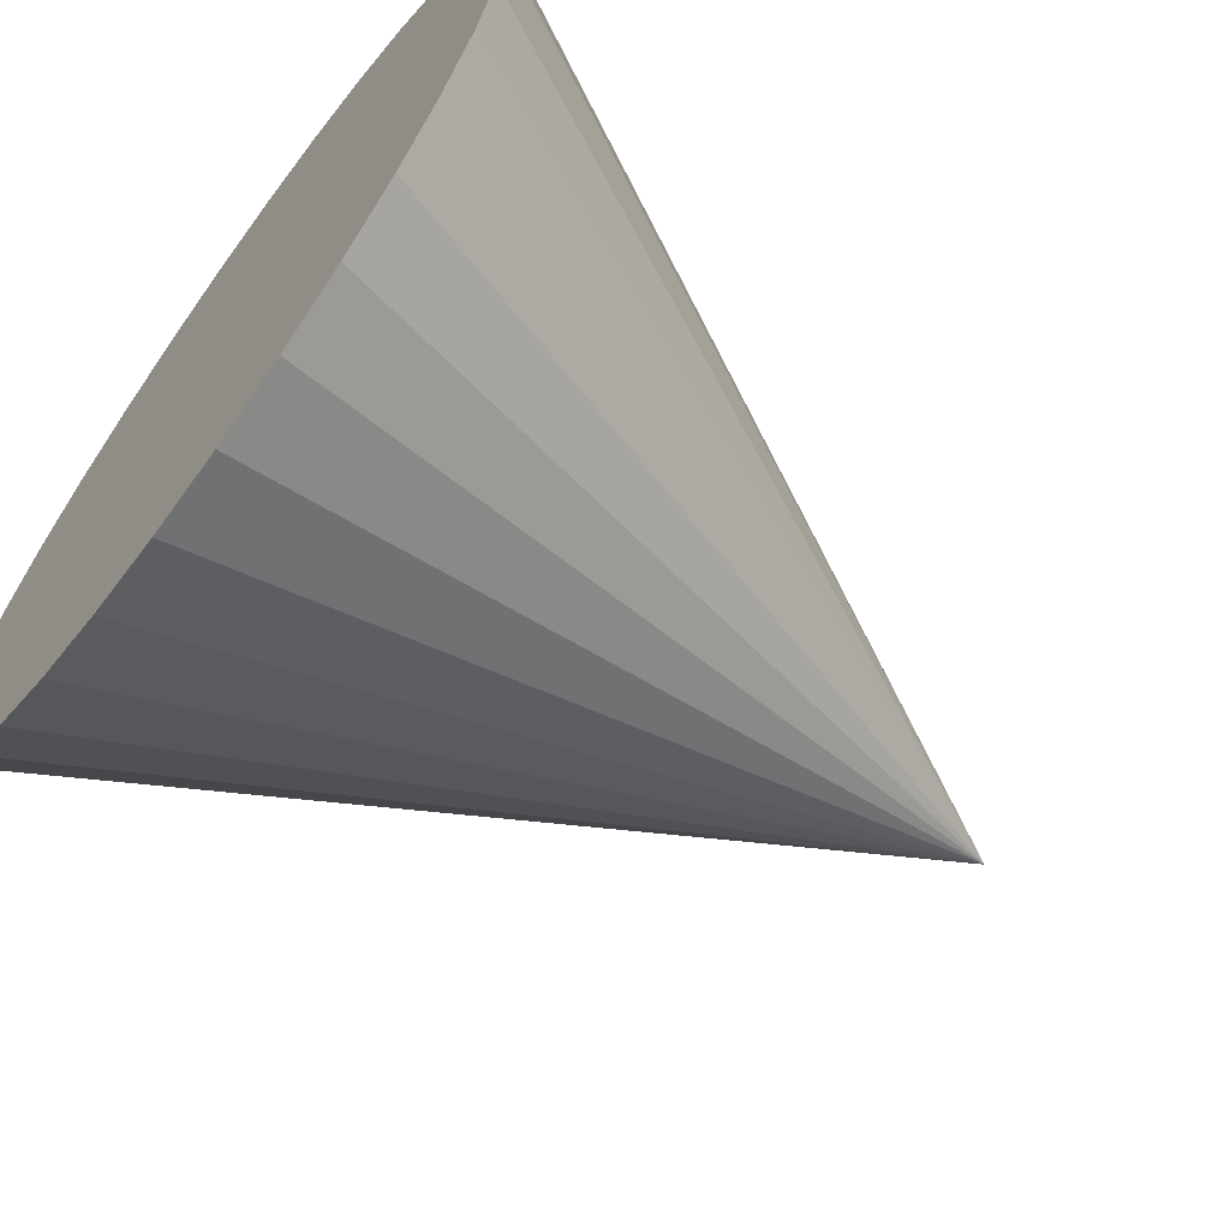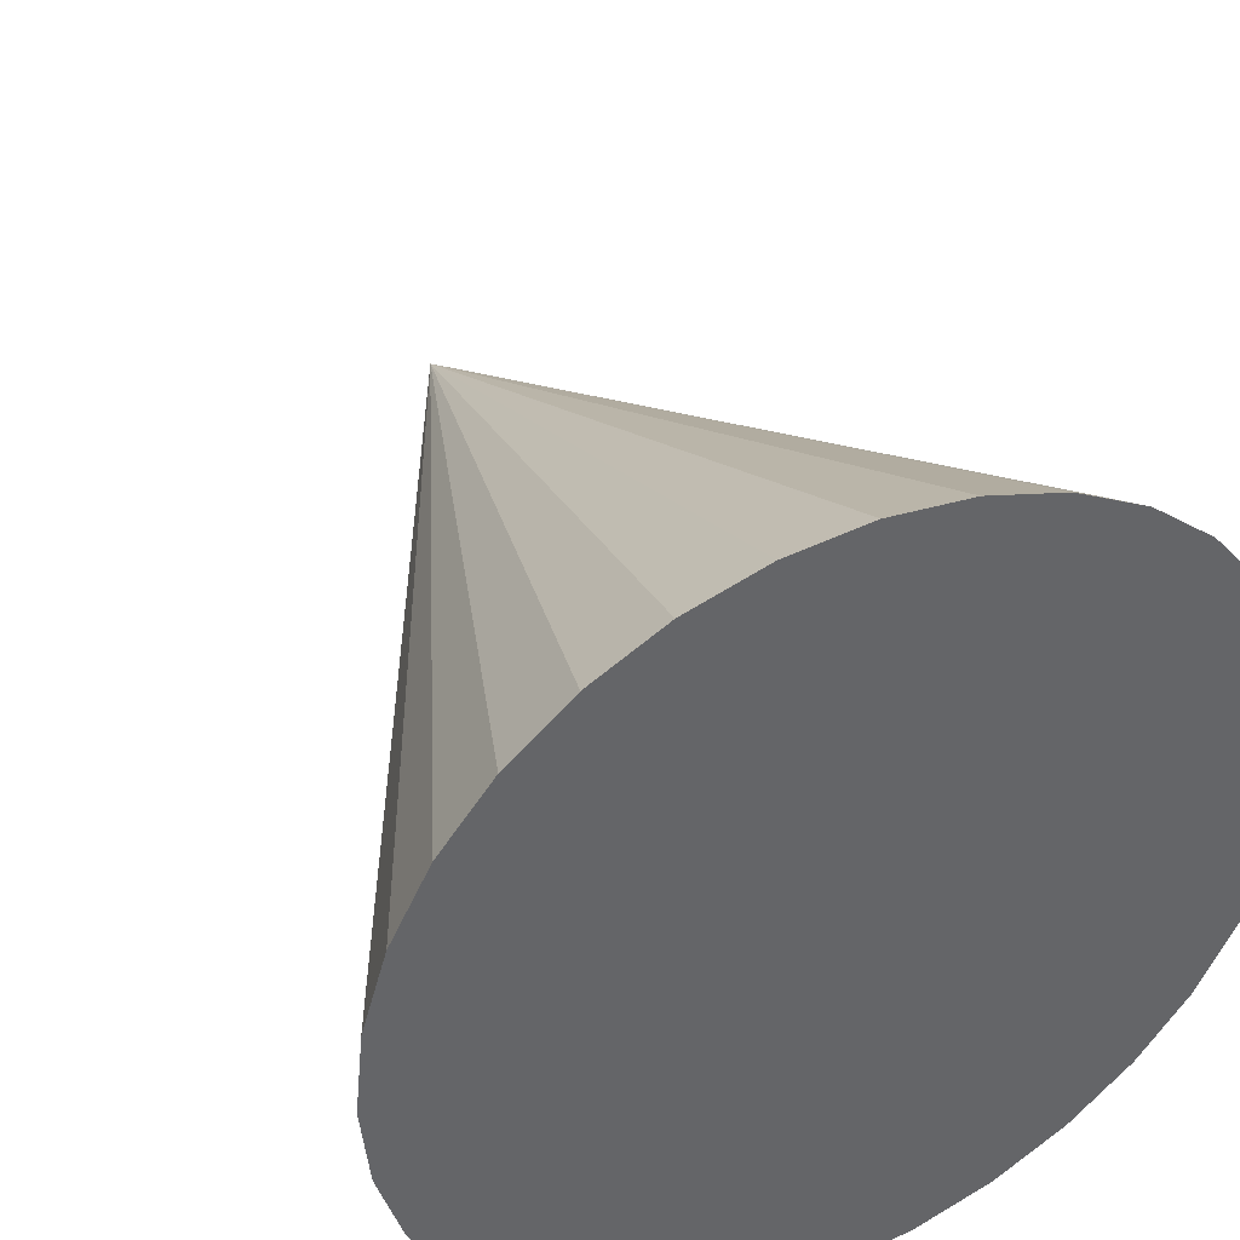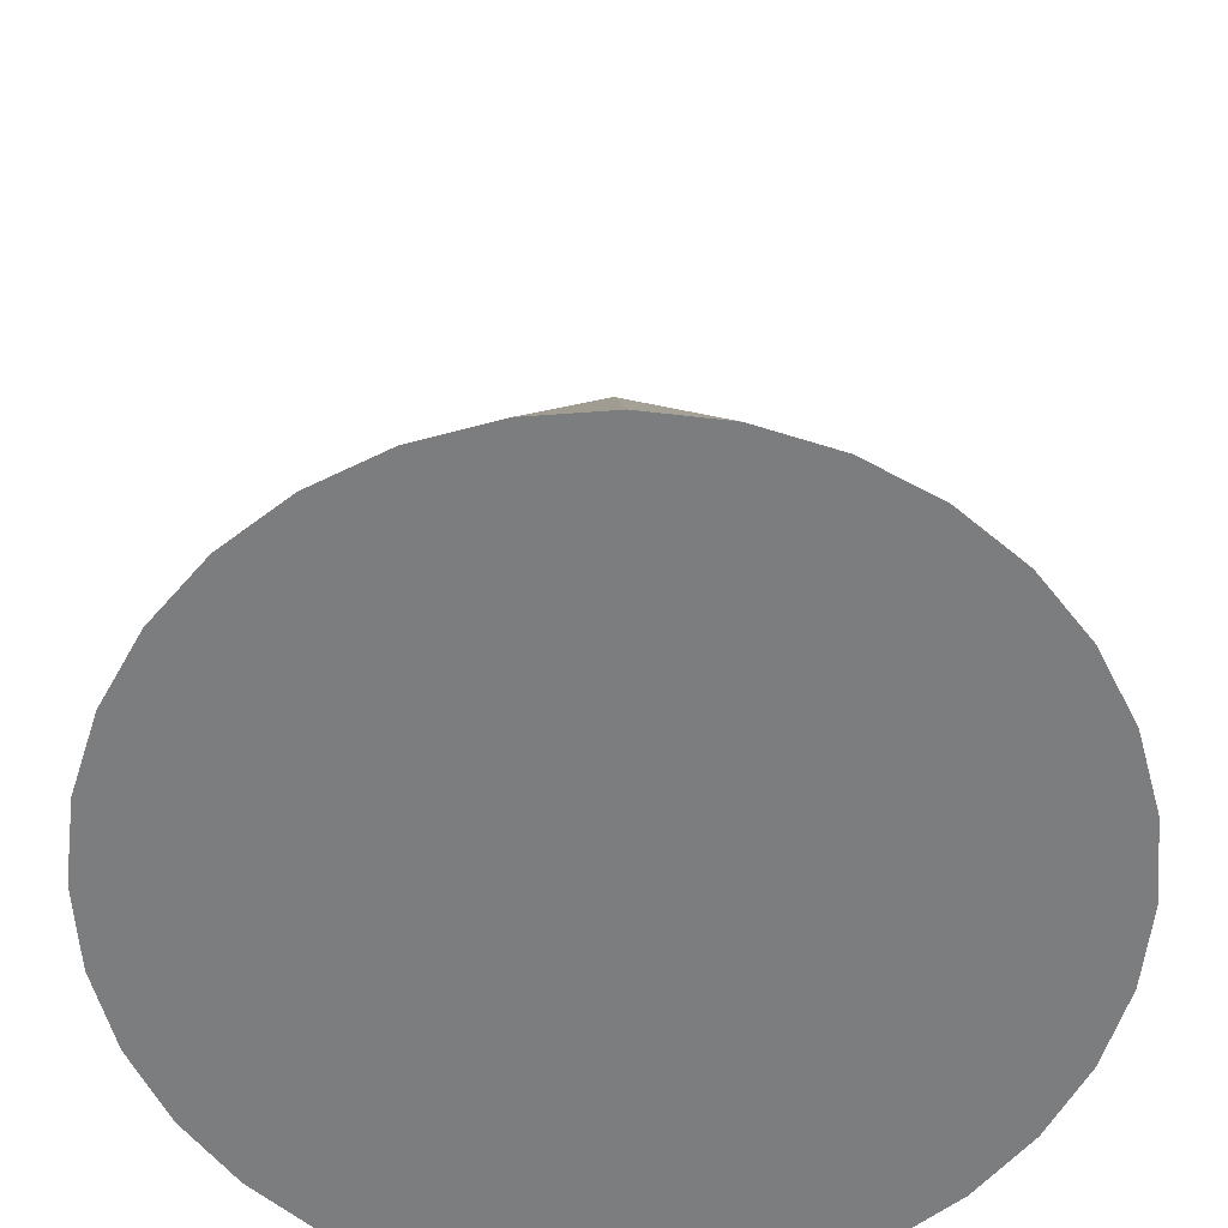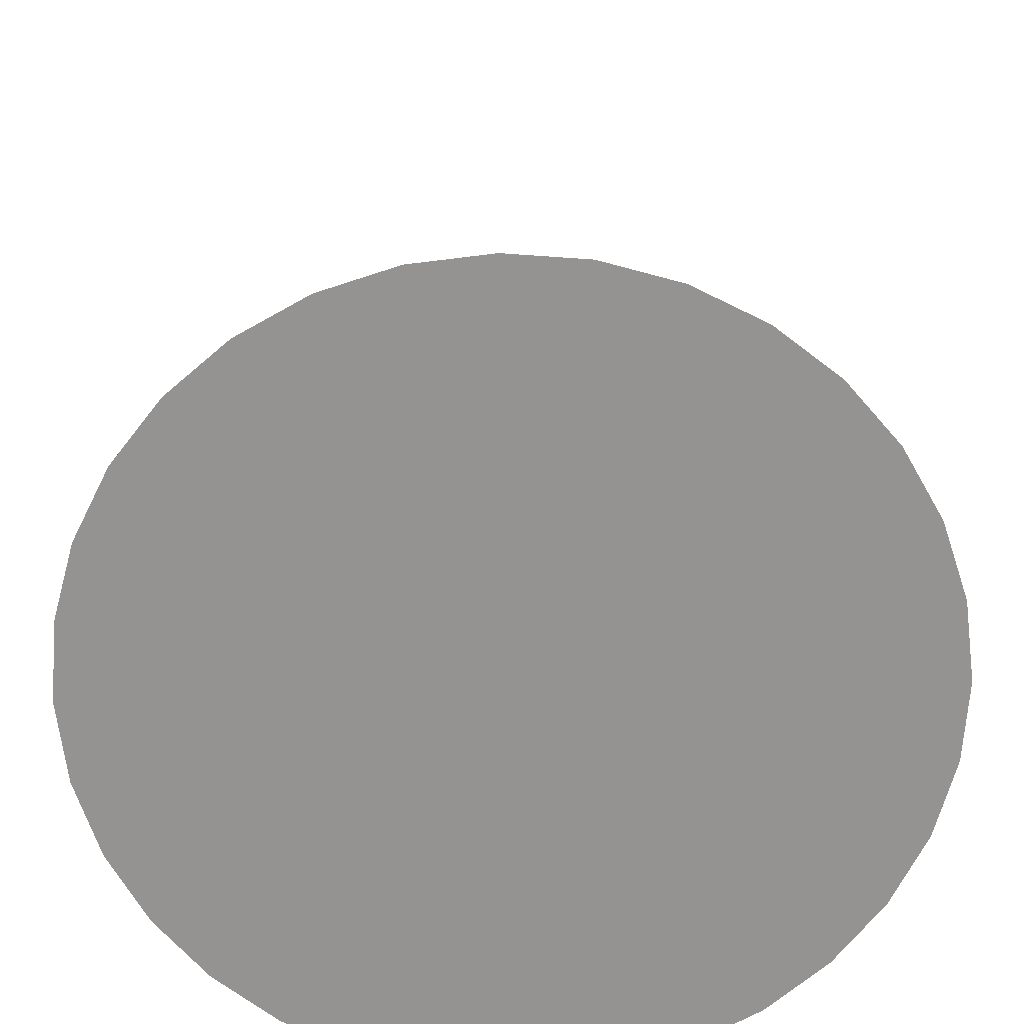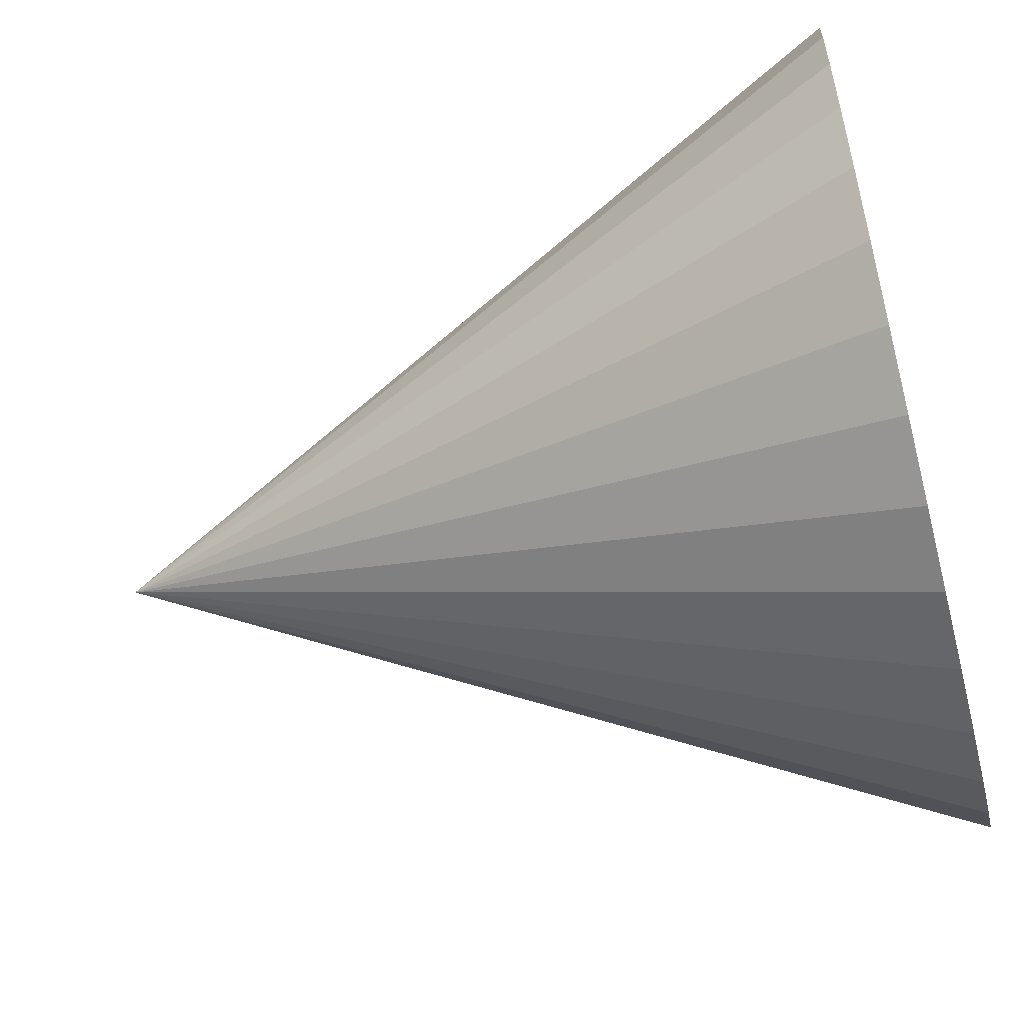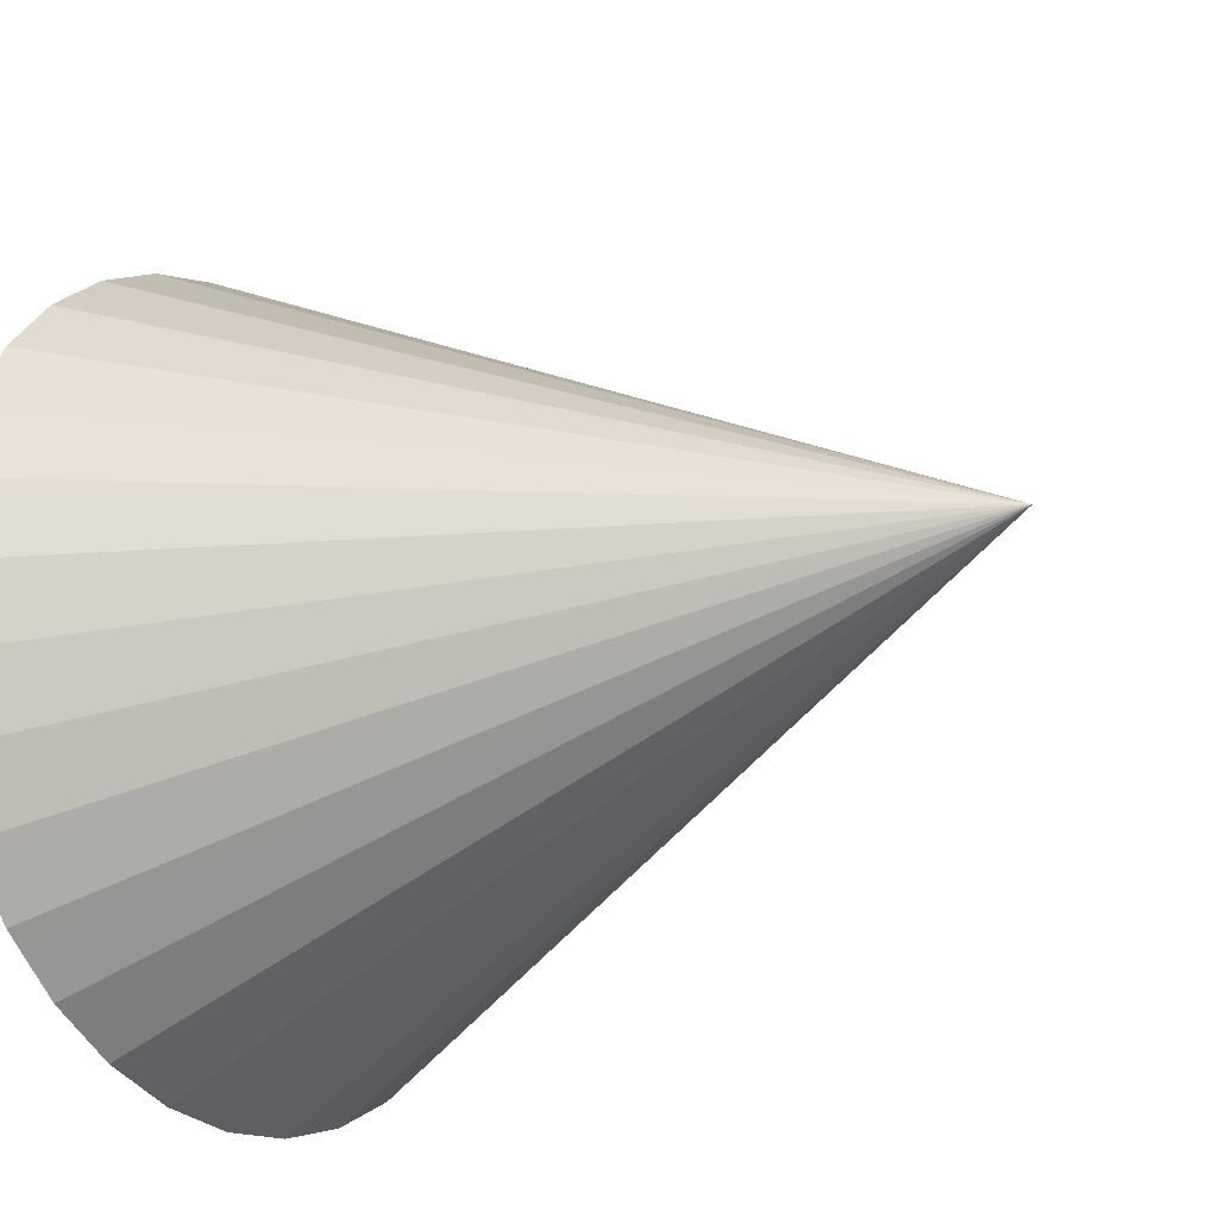
<metadata>
{"format":"obj","ext":"obj","renderer":"f3d","projection":"perspective","resolution":1024,"background":"white","views":[{"elev":-65.9,"azim":-126.5,"up":"+Y"},{"elev":40.8,"azim":154.2,"up":"+Y"},{"elev":-59.0,"azim":-80.0,"up":"+Z"},{"elev":-66.8,"azim":80.3,"up":"+Z"},{"elev":-56.9,"azim":104.3,"up":"+Y"},{"elev":-21.4,"azim":-55.9,"up":"+Y"}]}
</metadata>
<code>
o Cone.001
v 0 0.075 0
v 0 -0 0.15
v 0.01463 0.07356 0
v 0.0287 0.06929 0
v 0.04167 0.06236 0
v 0.05303 0.05303 0
v 0.06236 0.04167 0
v 0.06929 0.0287 0
v 0.07356 0.01463 0
v 0.075 0 0
v 0.07356 -0.01463 -0
v 0.06929 -0.0287 -0
v 0.06236 -0.04167 -0
v 0.05303 -0.05303 -0
v 0.04167 -0.06236 -0
v 0.0287 -0.06929 -0
v 0.01463 -0.07356 -0
v 0 -0.075 -0
v -0.01463 -0.07356 -0
v -0.0287 -0.06929 -0
v -0.04167 -0.06236 -0
v -0.05303 -0.05303 -0
v -0.06236 -0.04167 -0
v -0.06929 -0.0287 -0
v -0.07356 -0.01463 -0
v -0.075 0 0
v -0.07356 0.01463 0
v -0.06929 0.0287 0
v -0.06236 0.04167 0
v -0.05303 0.05303 0
v -0.04167 0.06236 0
v -0.0287 0.06929 0
v -0.01463 0.07356 0
f 1 2 3
f 3 2 4
f 4 2 5
f 5 2 6
f 6 2 7
f 7 2 8
f 8 2 9
f 9 2 10
f 10 2 11
f 11 2 12
f 12 2 13
f 13 2 14
f 14 2 15
f 15 2 16
f 16 2 17
f 17 2 18
f 18 2 19
f 19 2 20
f 20 2 21
f 21 2 22
f 22 2 23
f 23 2 24
f 24 2 25
f 25 2 26
f 26 2 27
f 27 2 28
f 28 2 29
f 29 2 30
f 30 2 31
f 31 2 32
f 32 2 33
f 33 2 1
f 1 3 4 5 6 7 8 9 10 11 12 13 14 15 16 17 18 19 20 21 22 23 24 25 26 27 28 29 30 31 32 33

</code>
